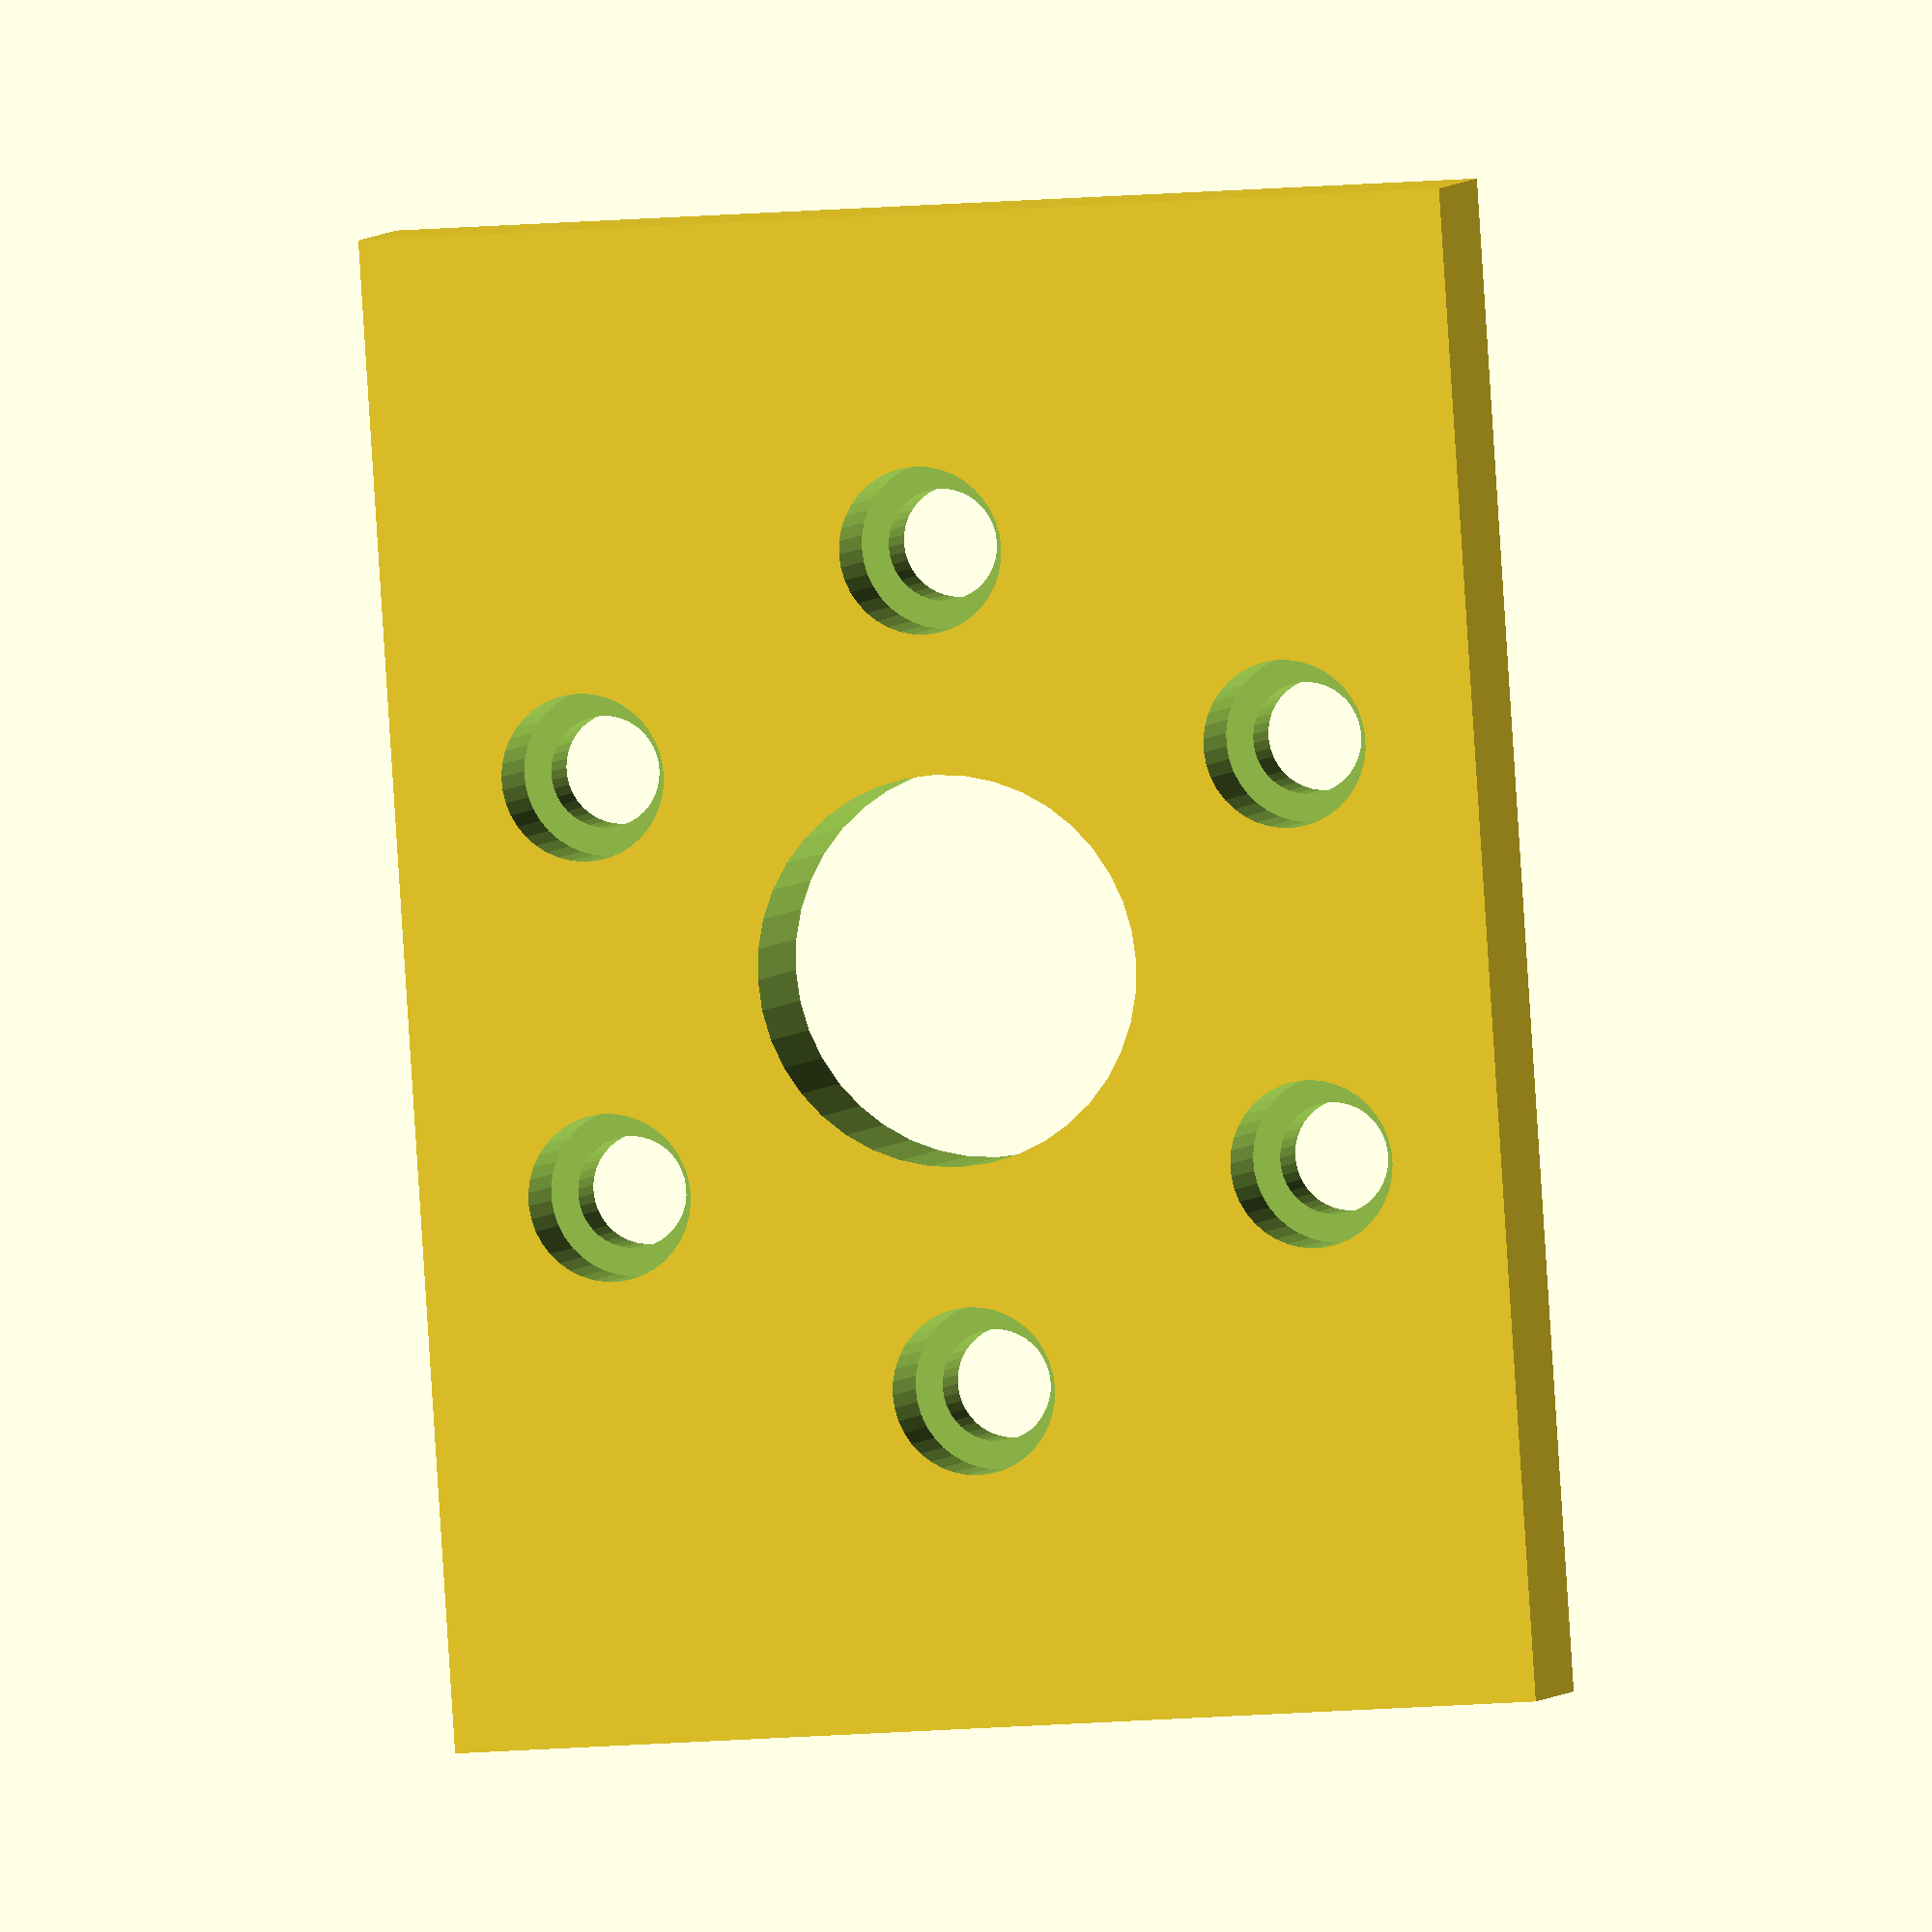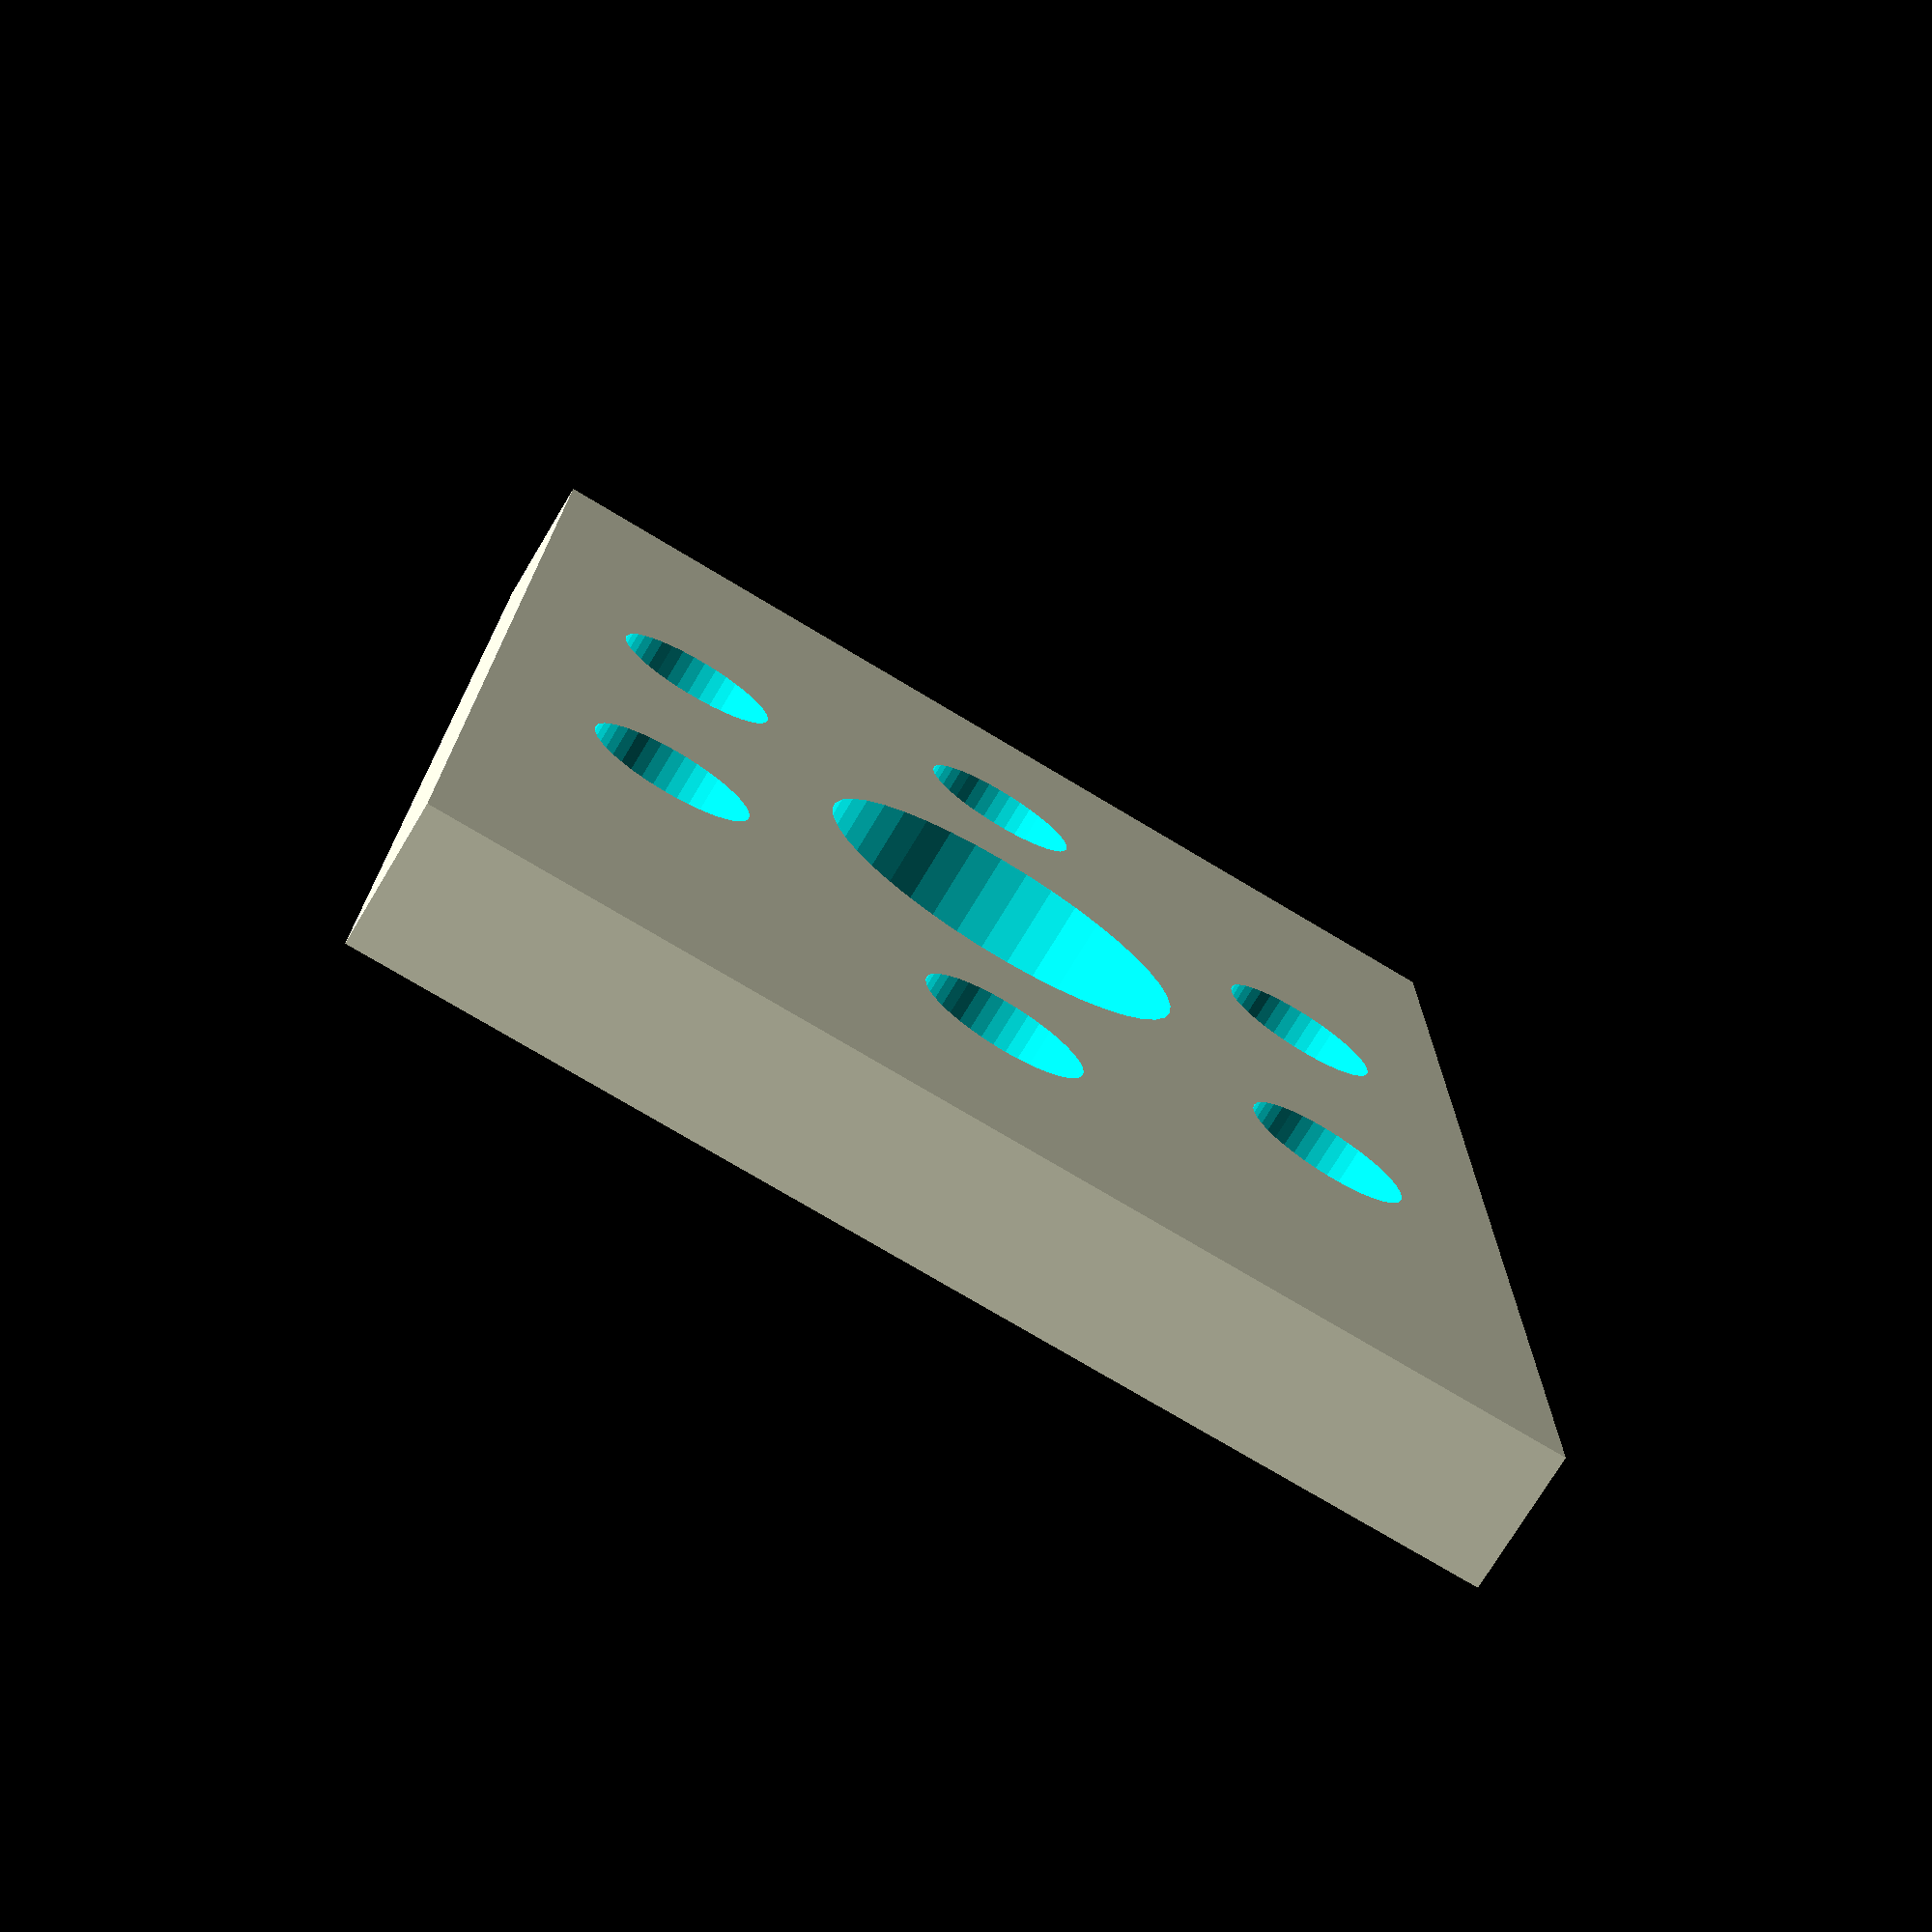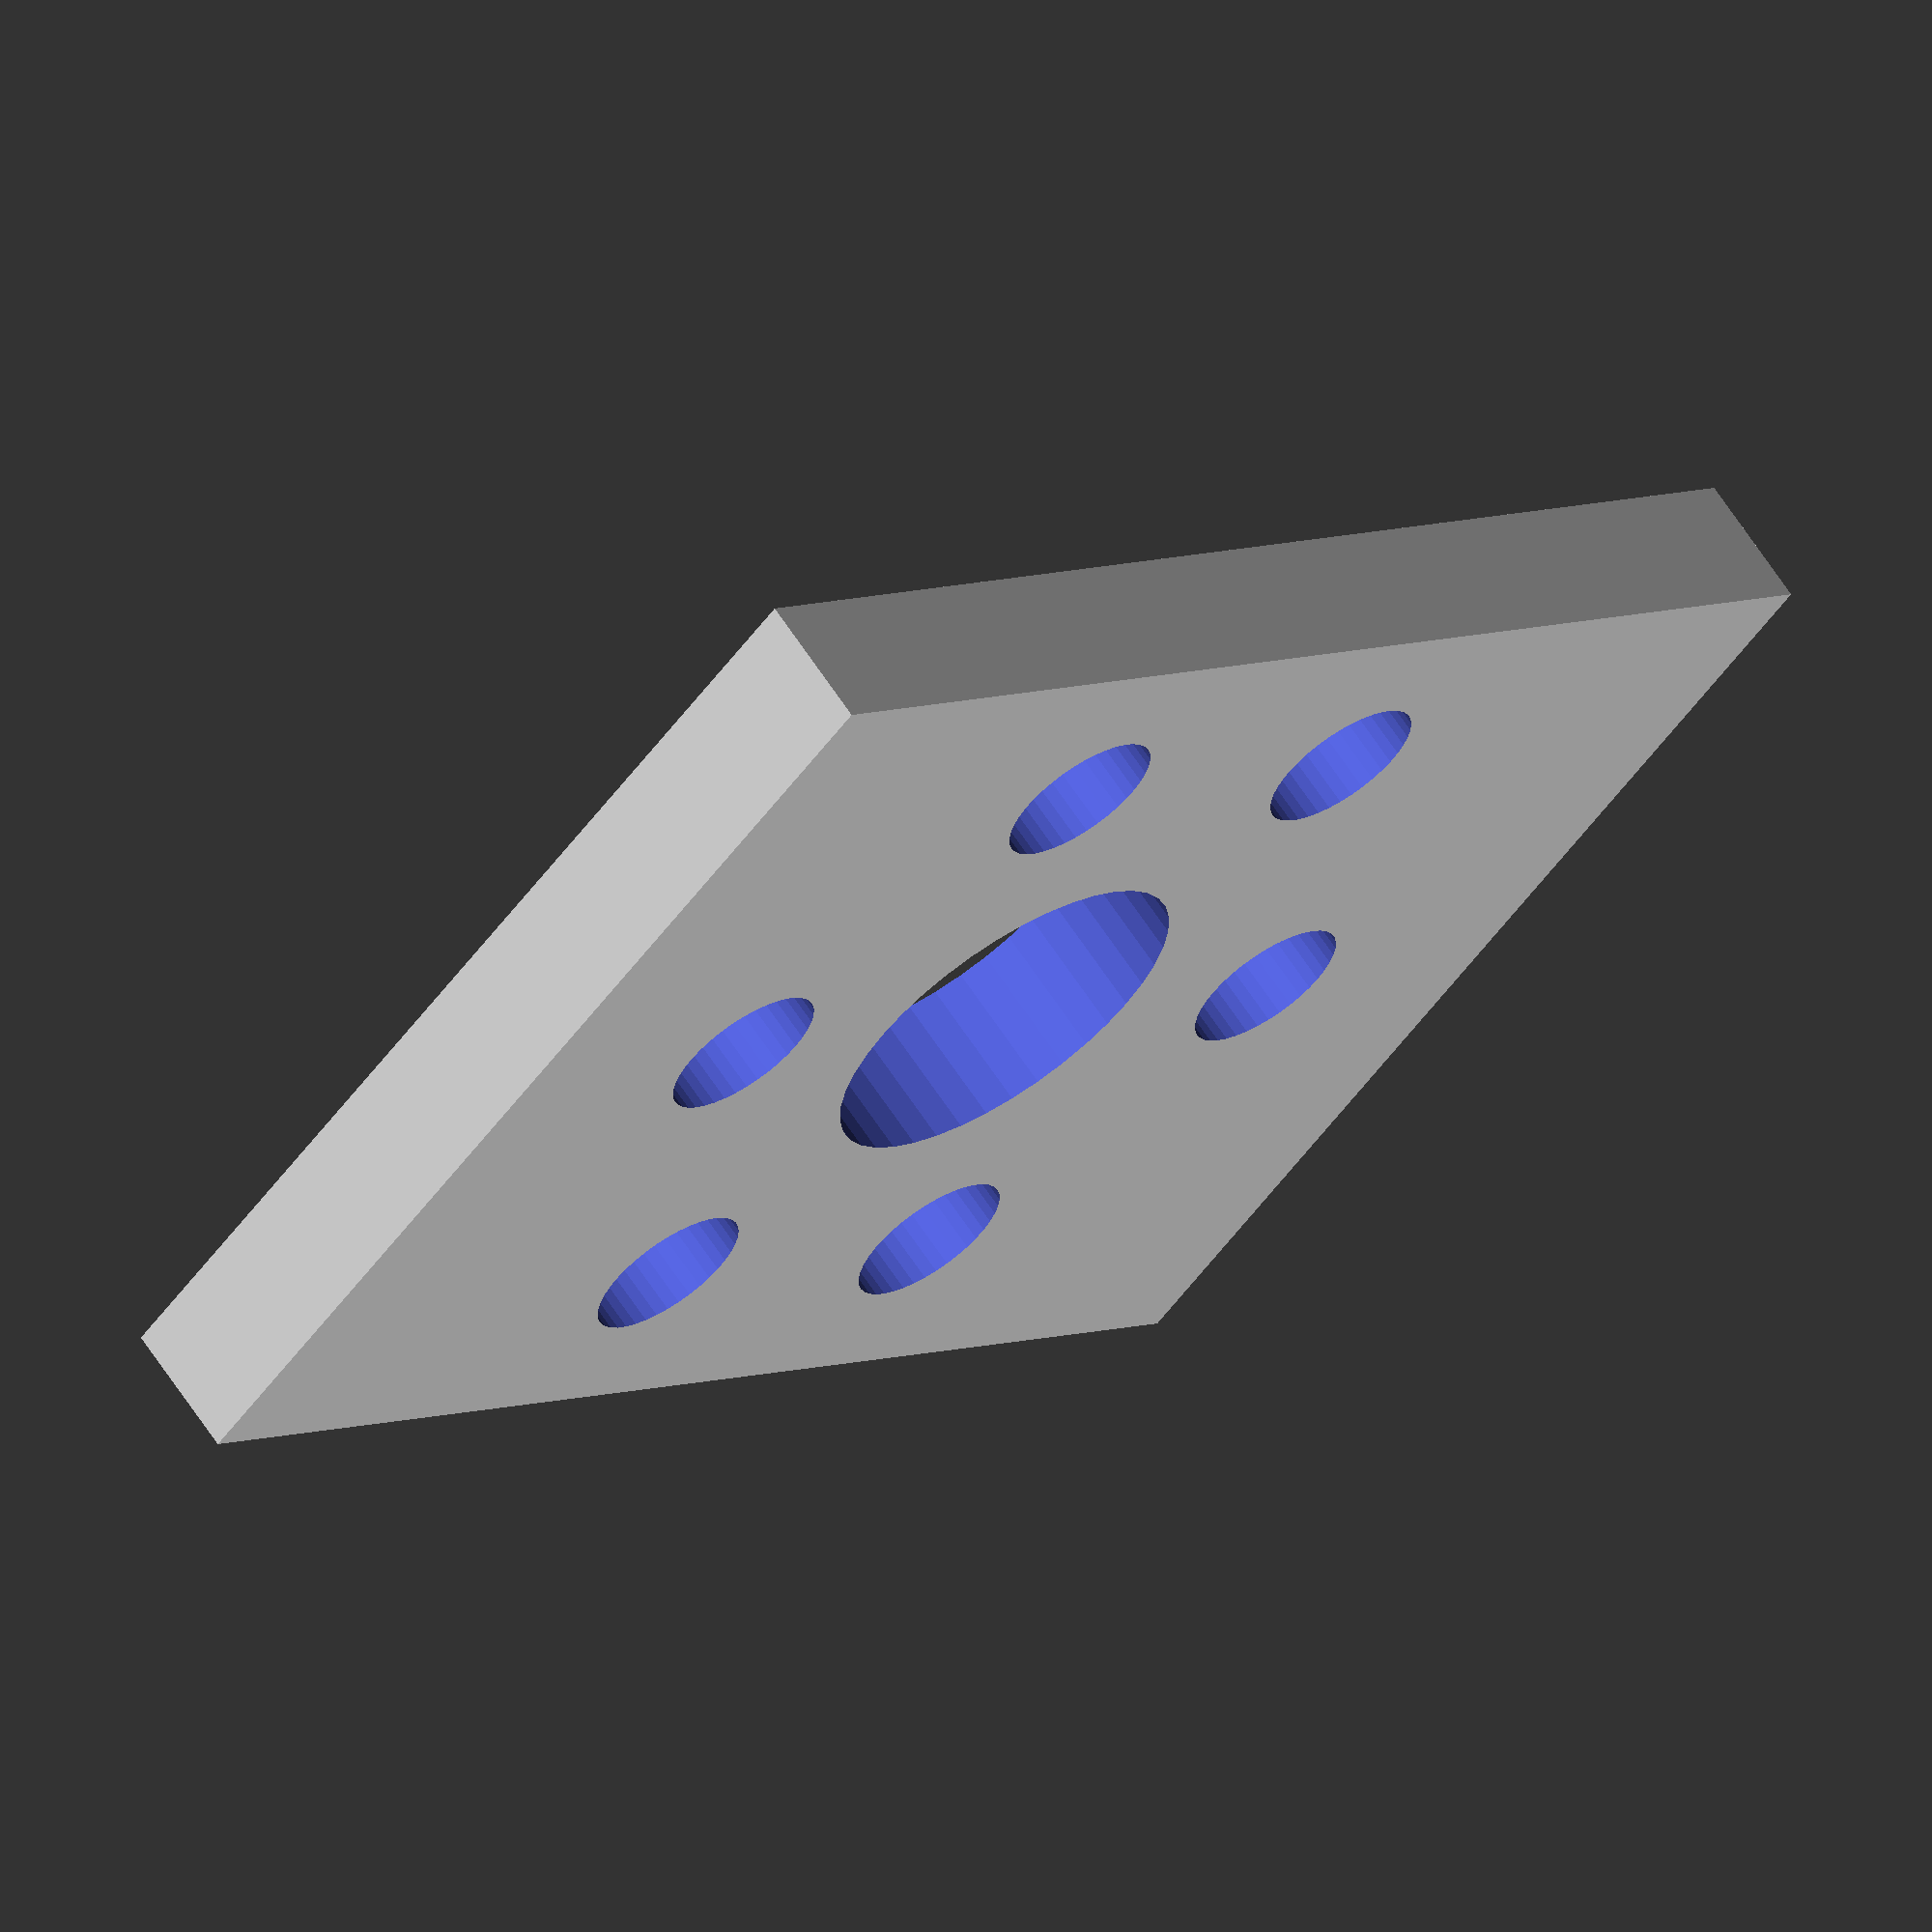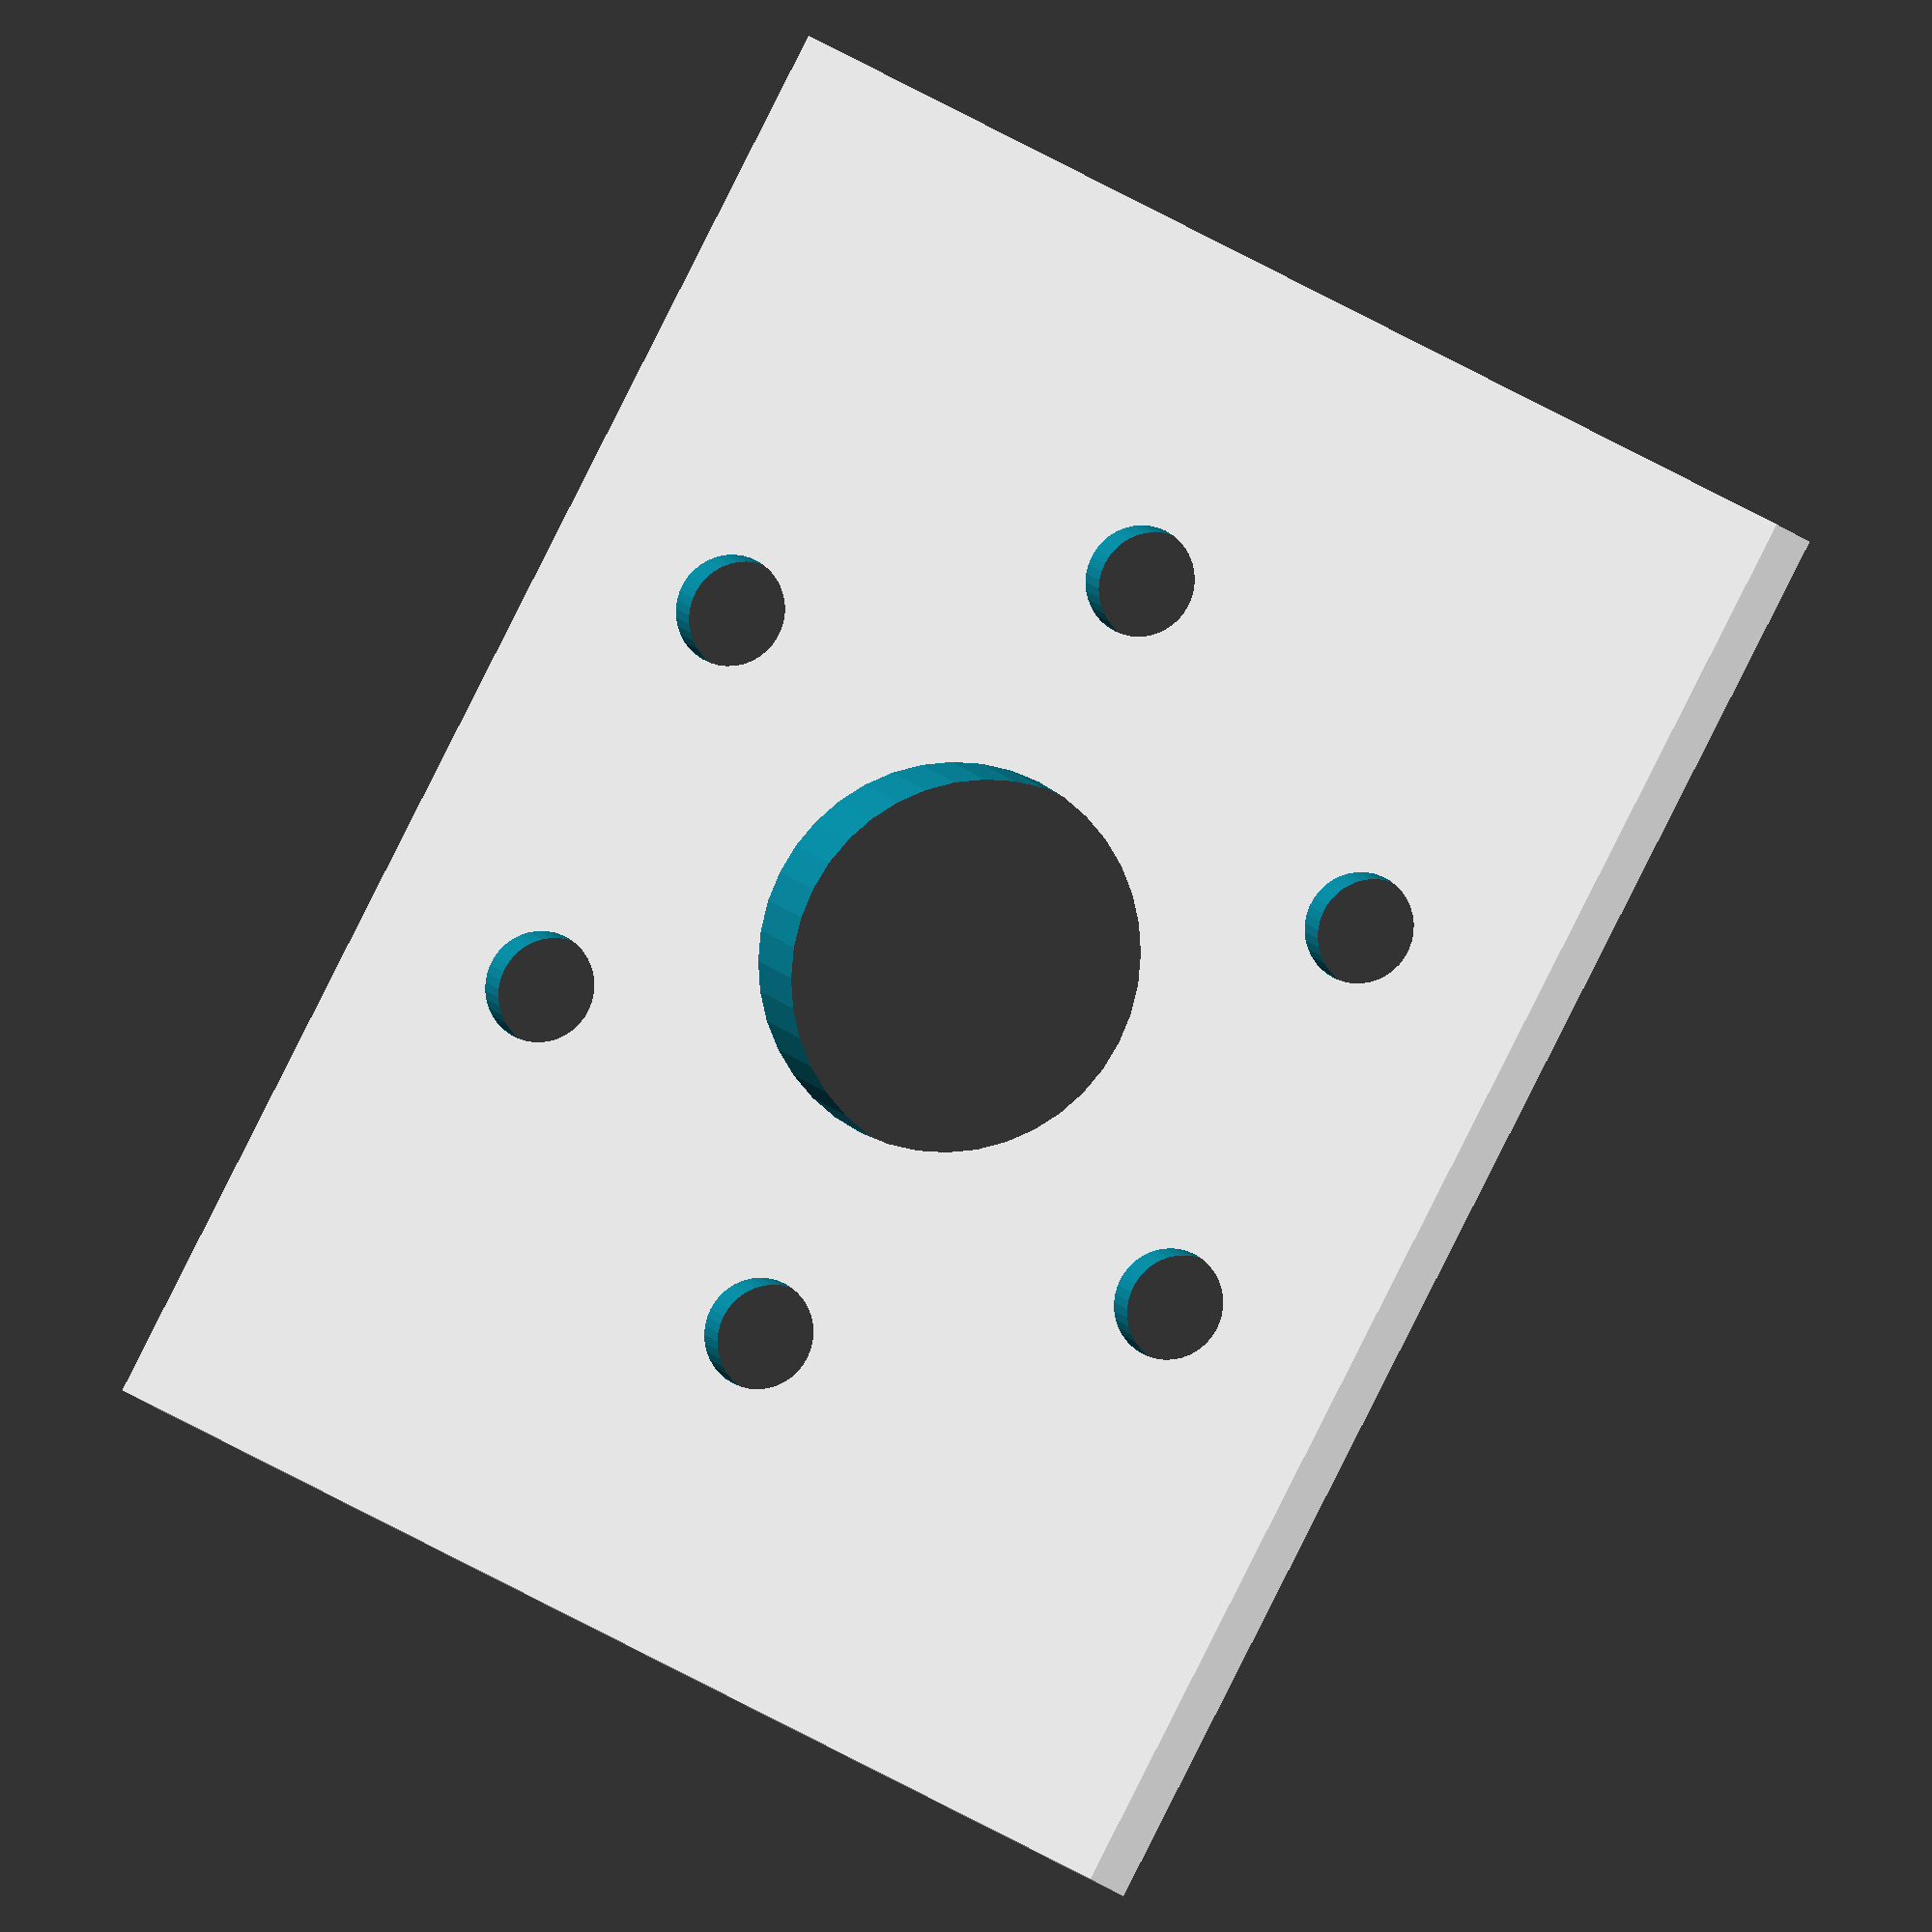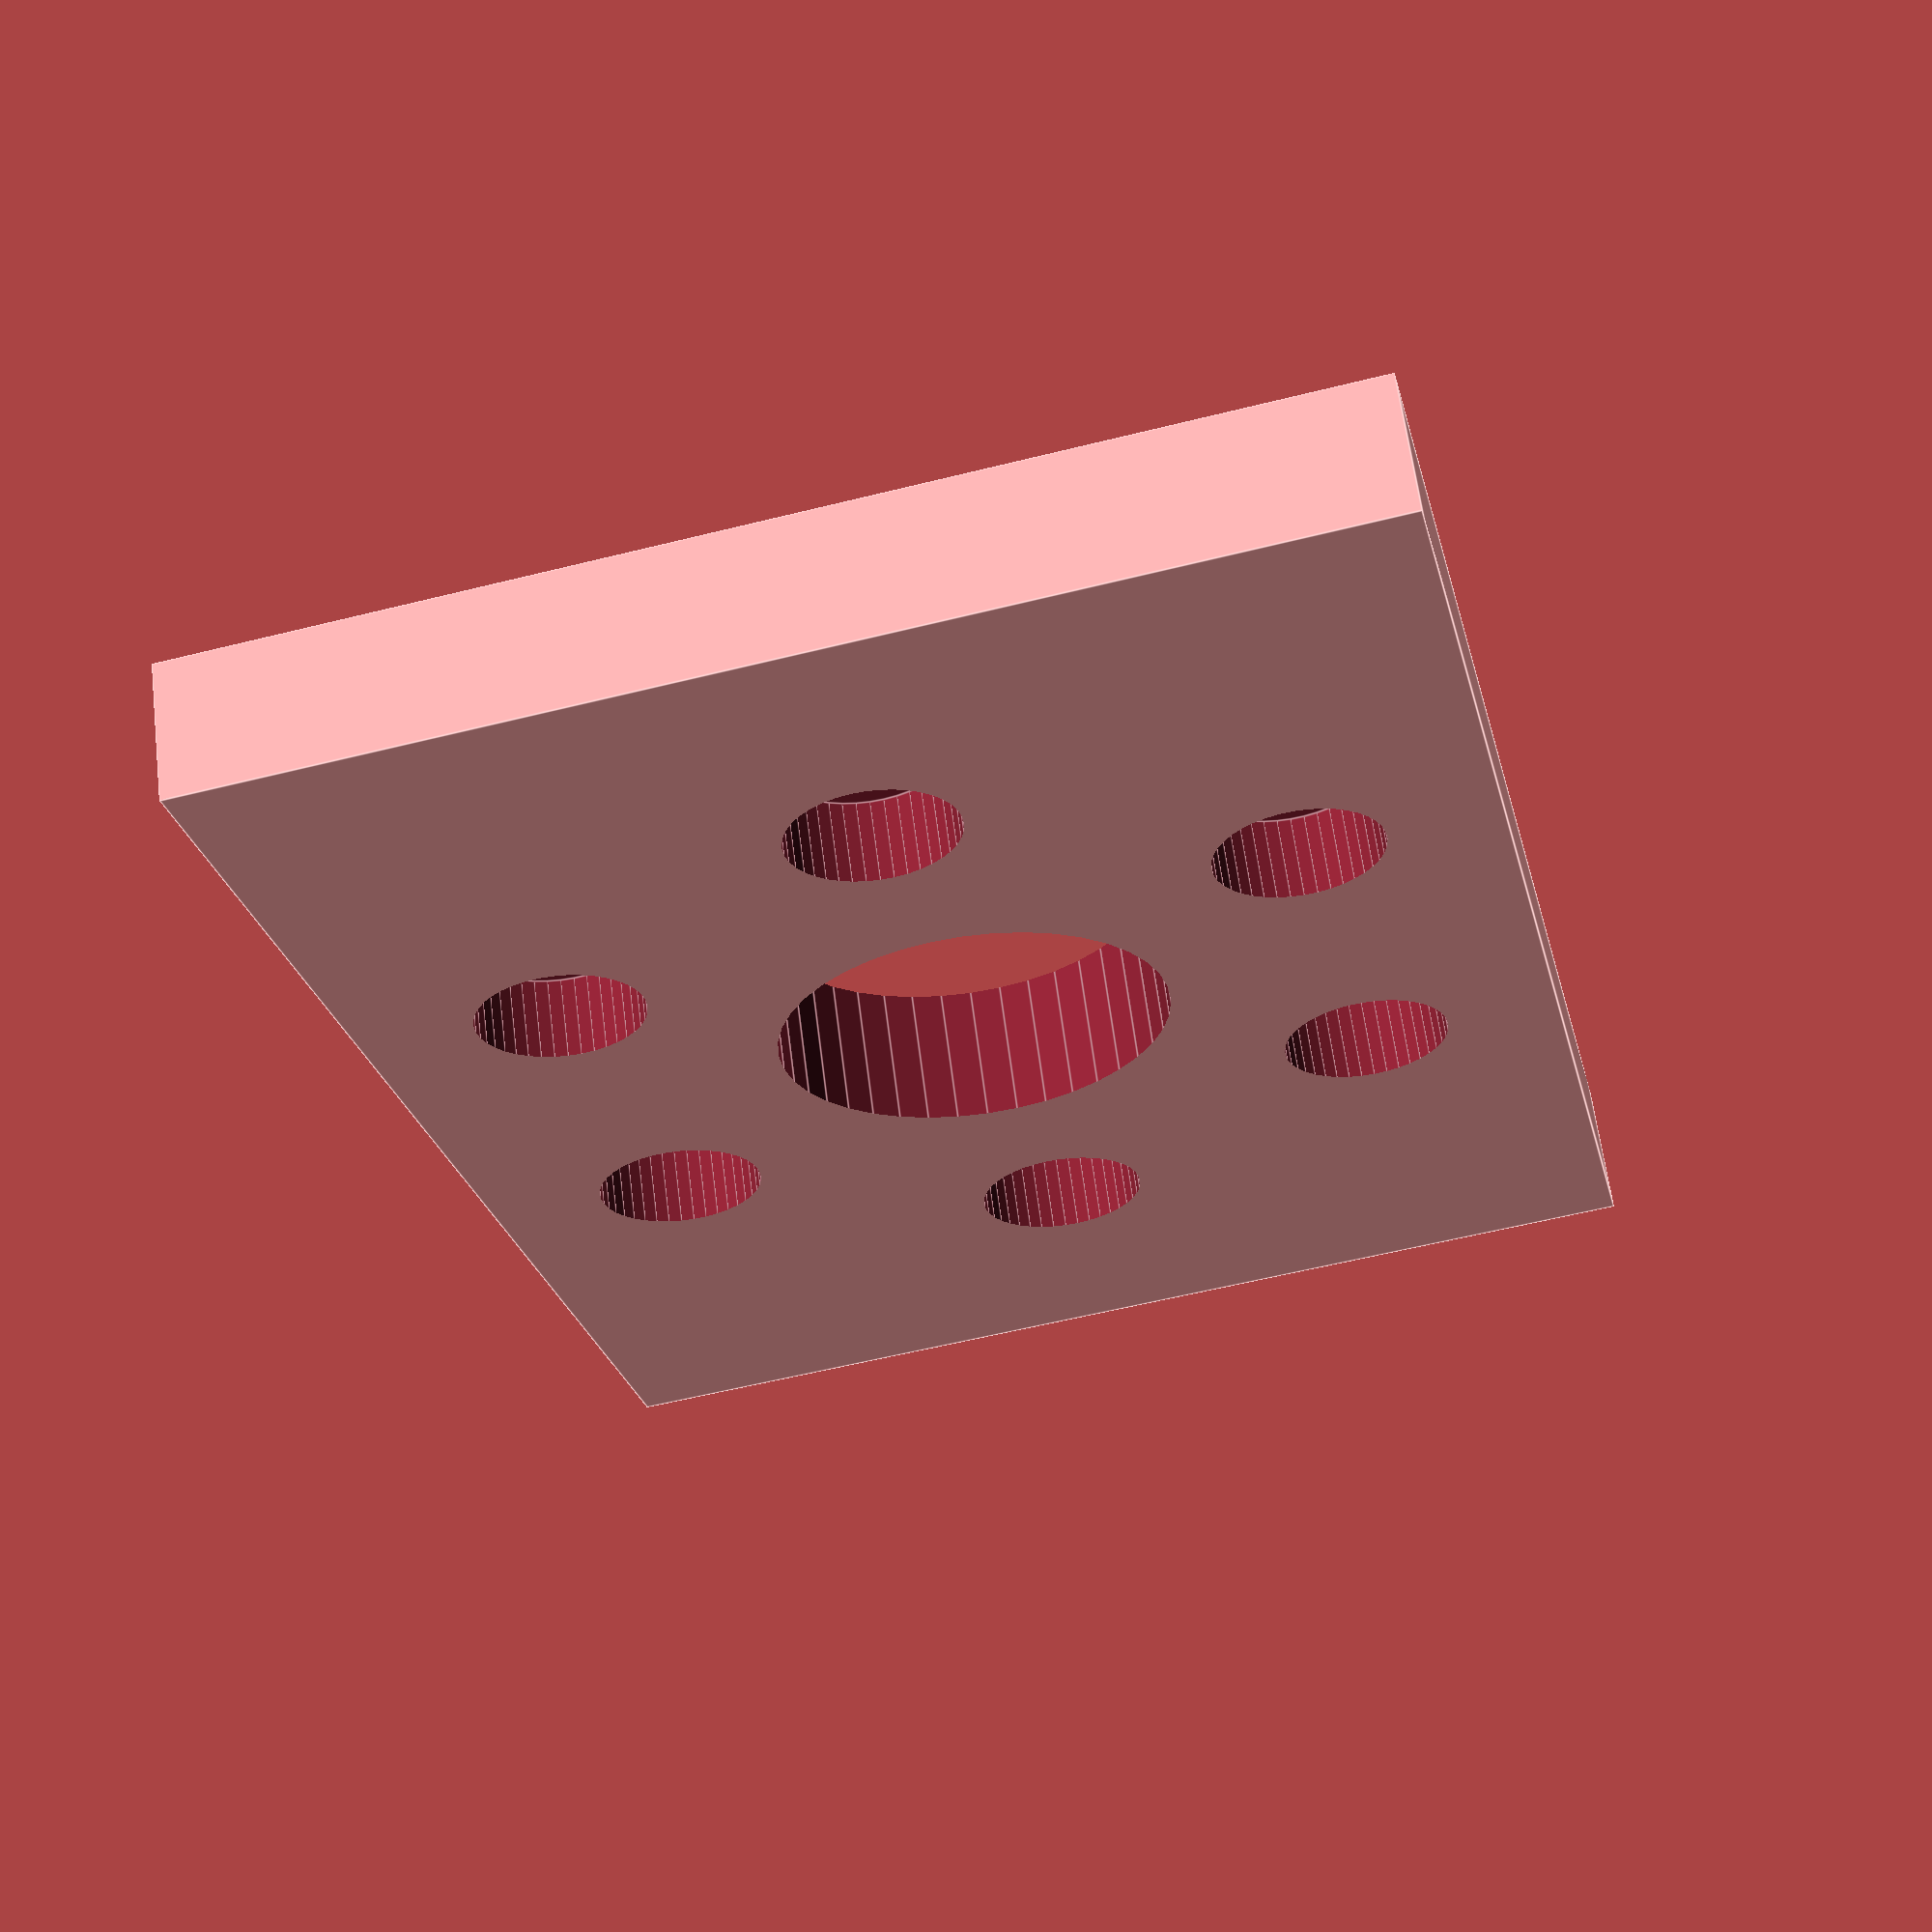
<openscad>
$fn = 40;

hole_distance = 1.5;
part_width = 5.4;
difference() {
  cube([0.5,part_width,4]);
  translate([-1, part_width/2,2]) rotate([0,90,0]) cylinder(d=1.4, h=20);
  for(i=[0:6]) {
    translate([0, part_width/2, 2]) rotate([i*360/6,0,0]) translate([-1,hole_distance,0]) rotate([0,90,0]) cylinder(d=0.4, h=20);
    translate([0, part_width/2, 2]) rotate([i*360/6,0,0]) translate([0.2,hole_distance,0]) rotate([0,90,0]) cylinder(d=0.6, h=20);
  }
}


</openscad>
<views>
elev=189.6 azim=193.3 roll=73.9 proj=o view=solid
elev=254.7 azim=359.8 roll=301.0 proj=p view=solid
elev=51.7 azim=131.5 roll=145.7 proj=o view=wireframe
elev=301.4 azim=117.4 roll=120.6 proj=o view=wireframe
elev=236.1 azim=299.2 roll=75.2 proj=p view=edges
</views>
